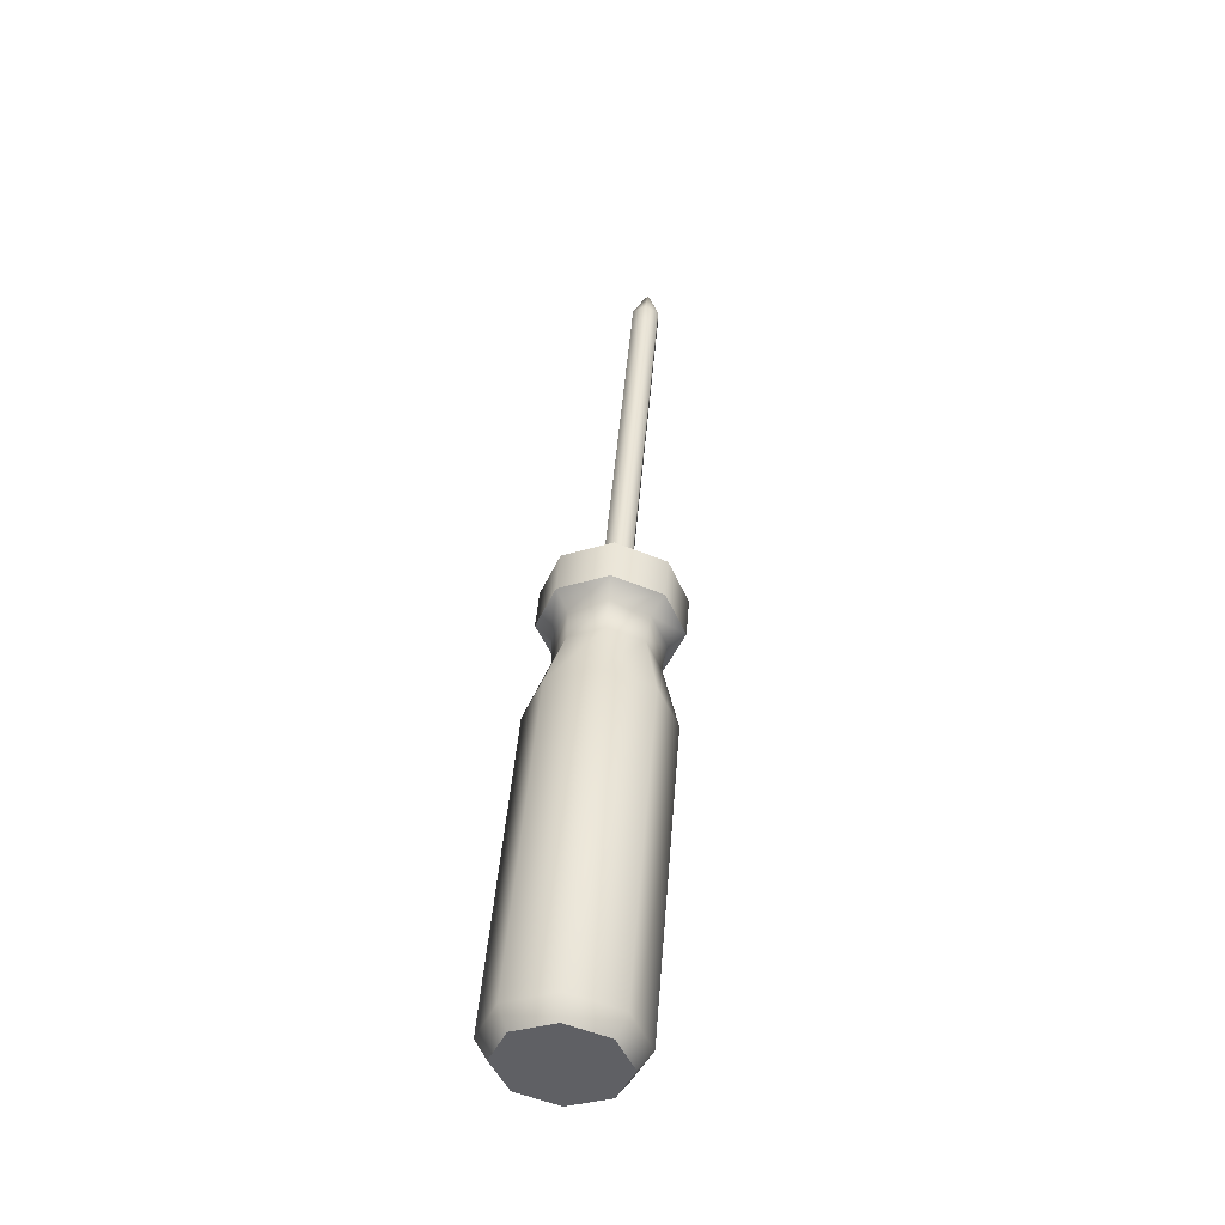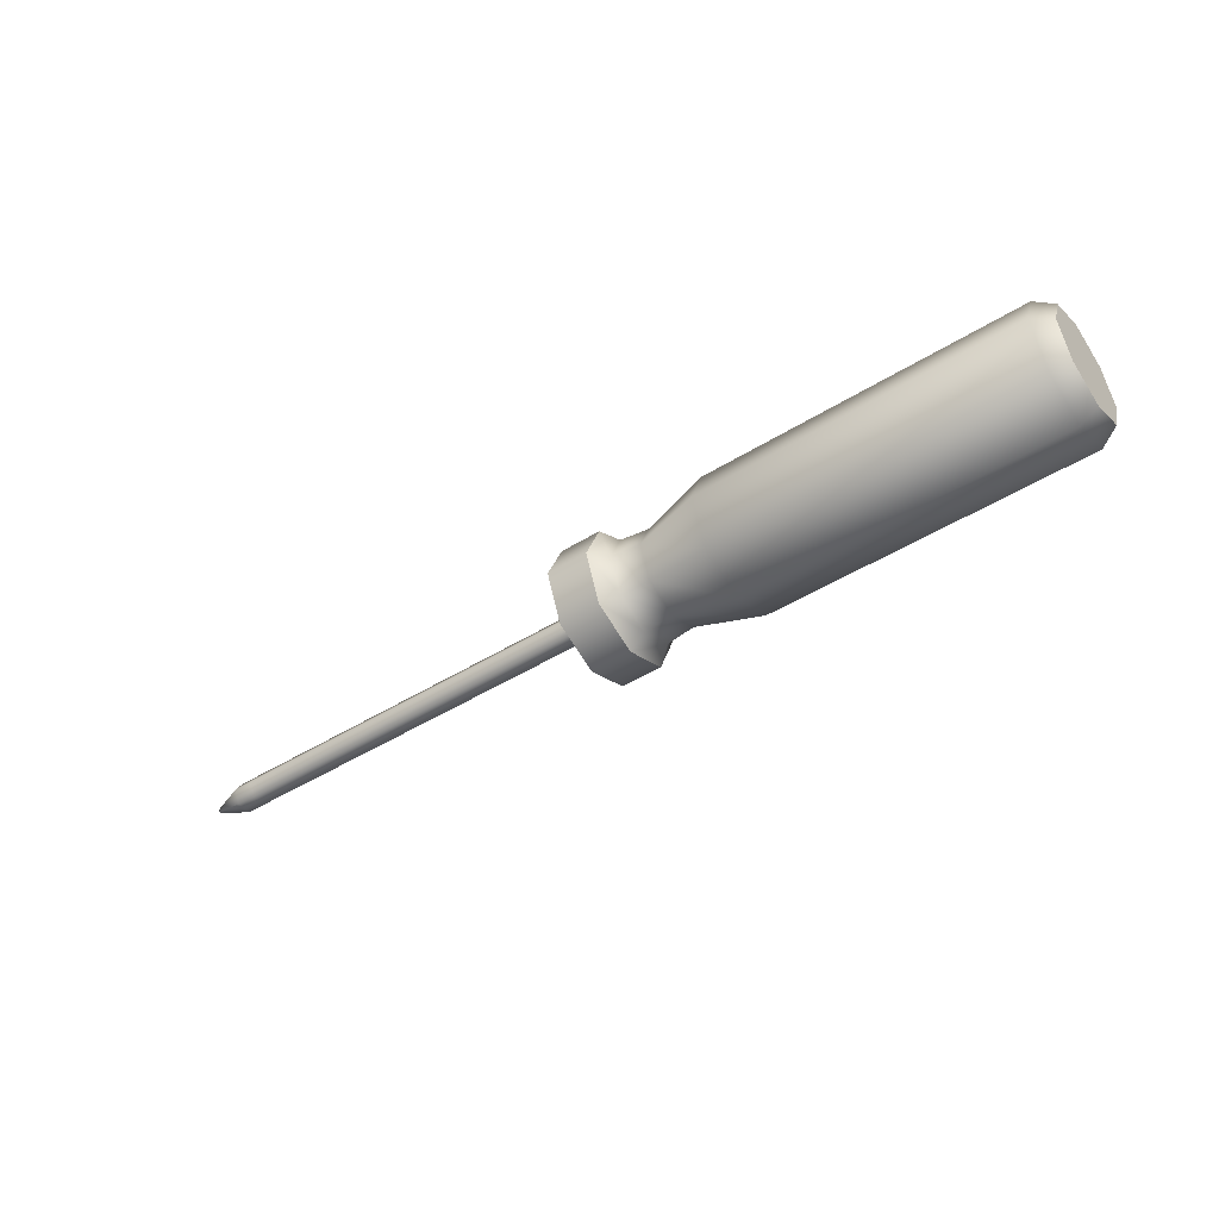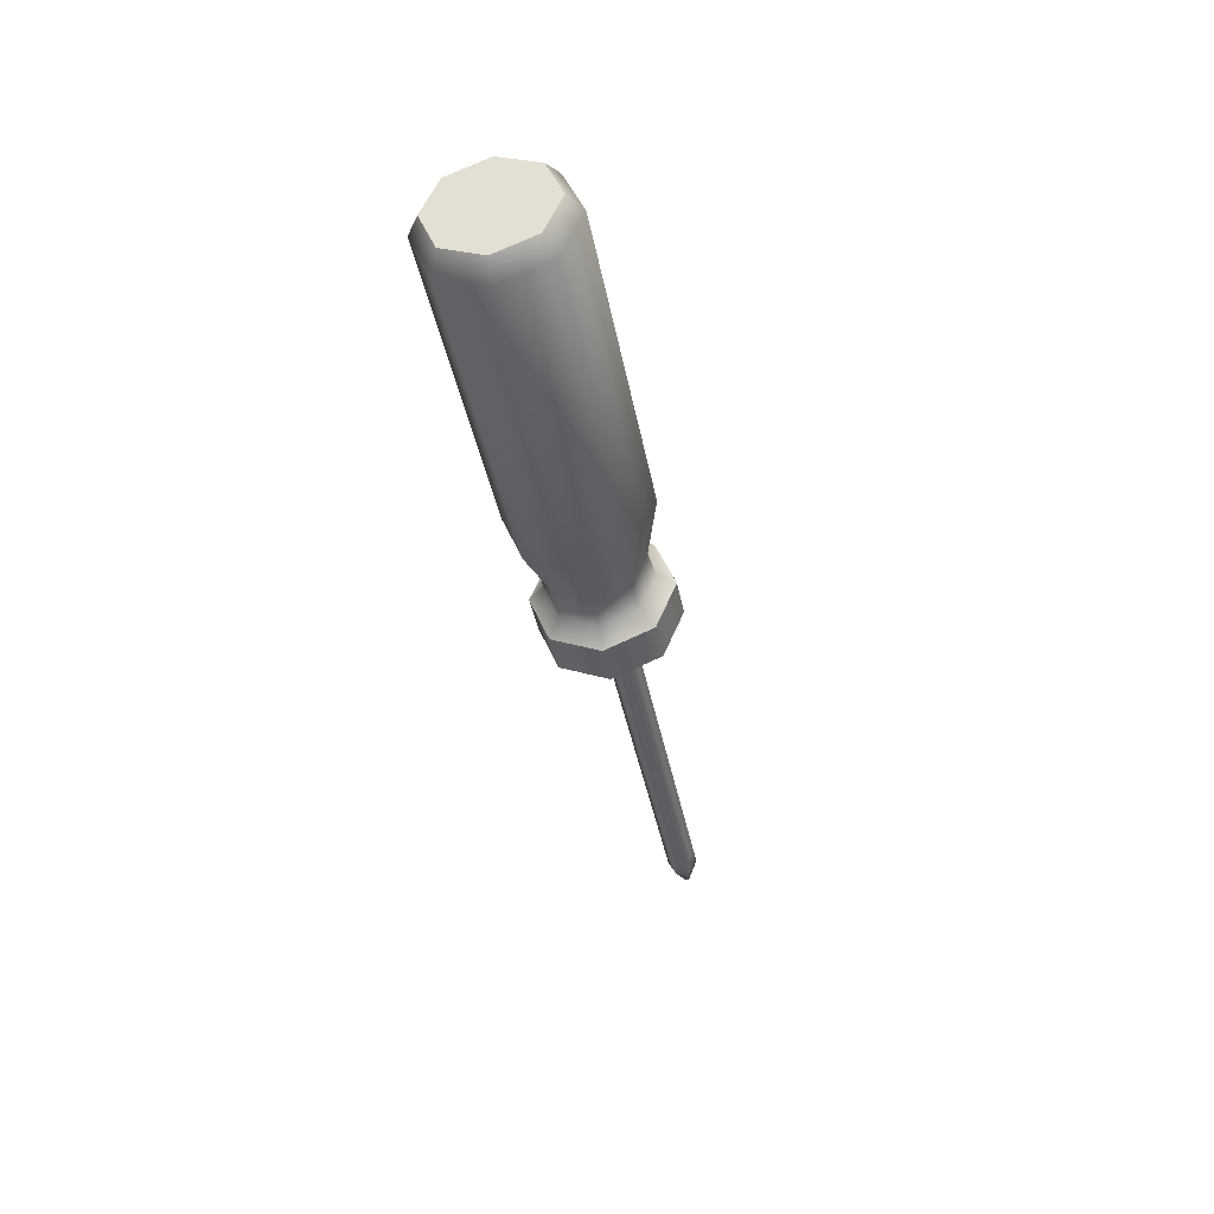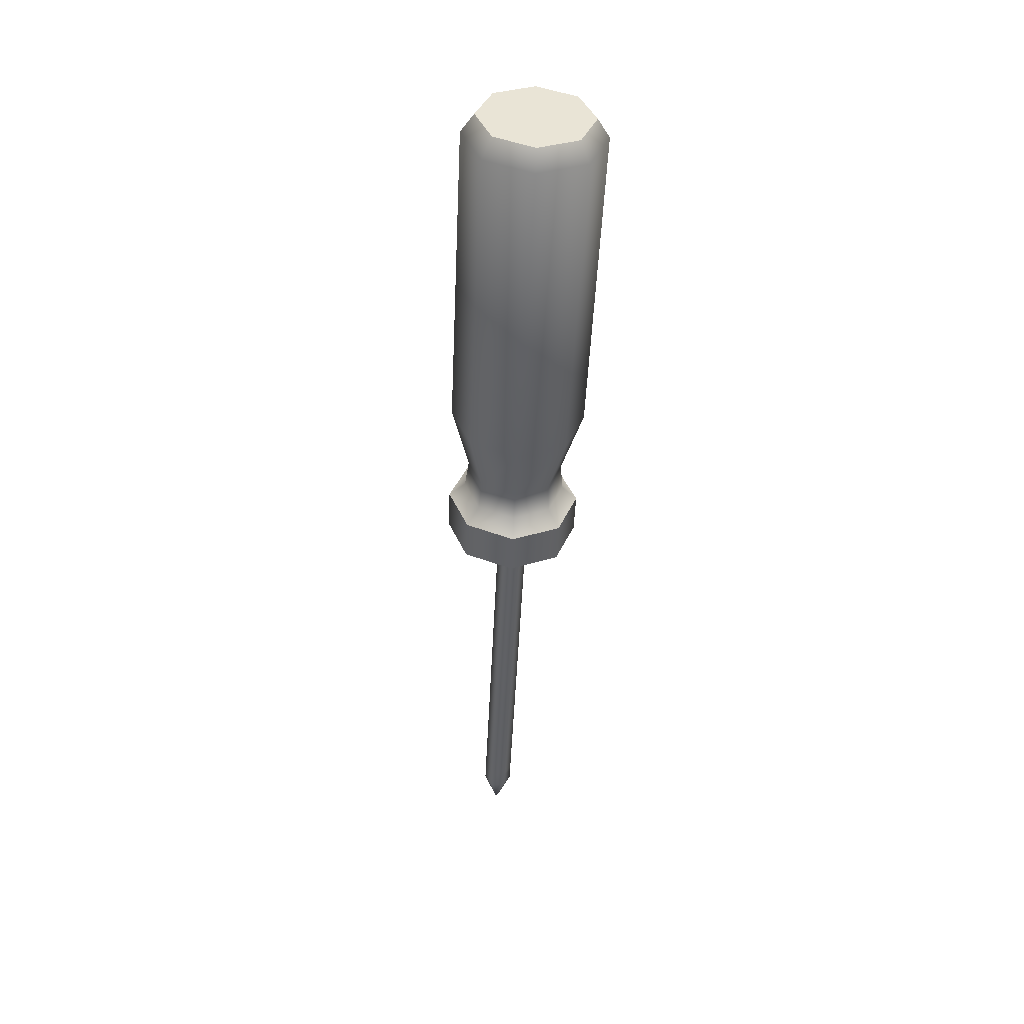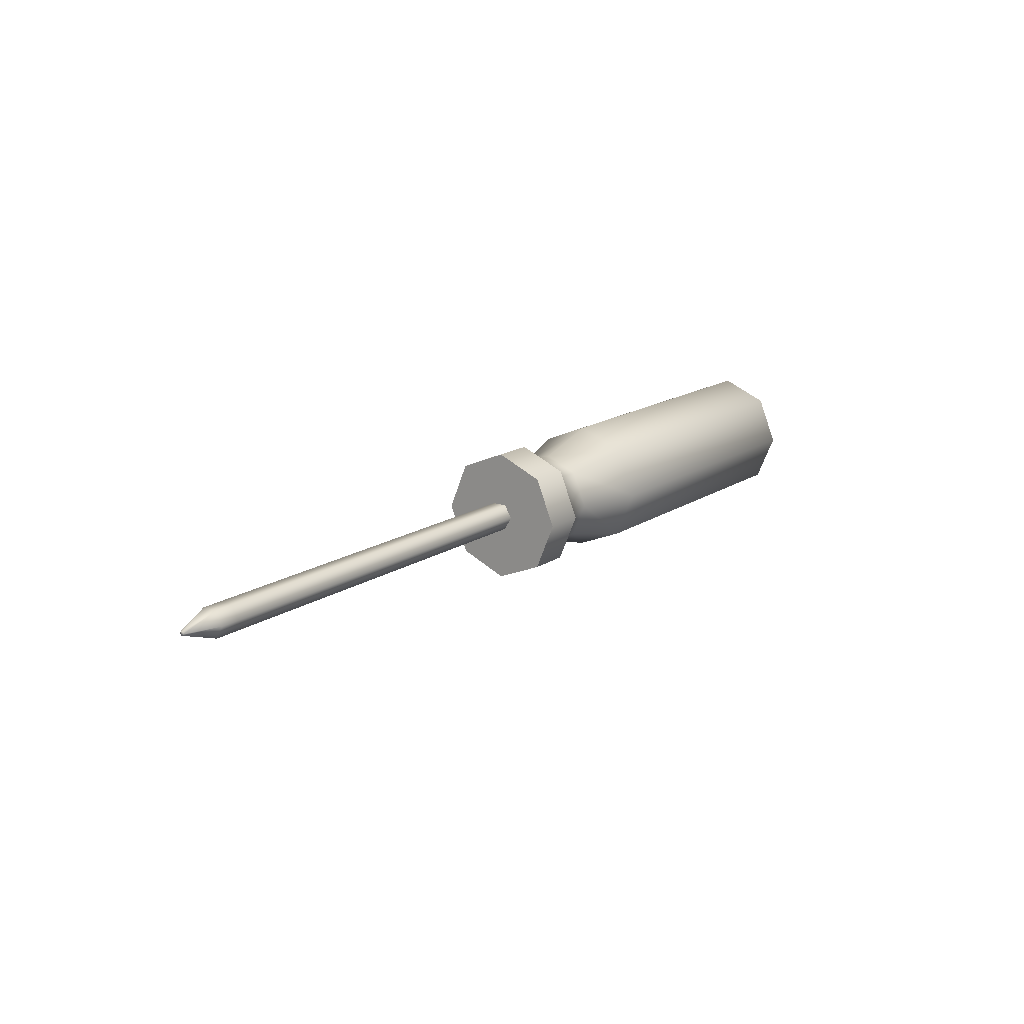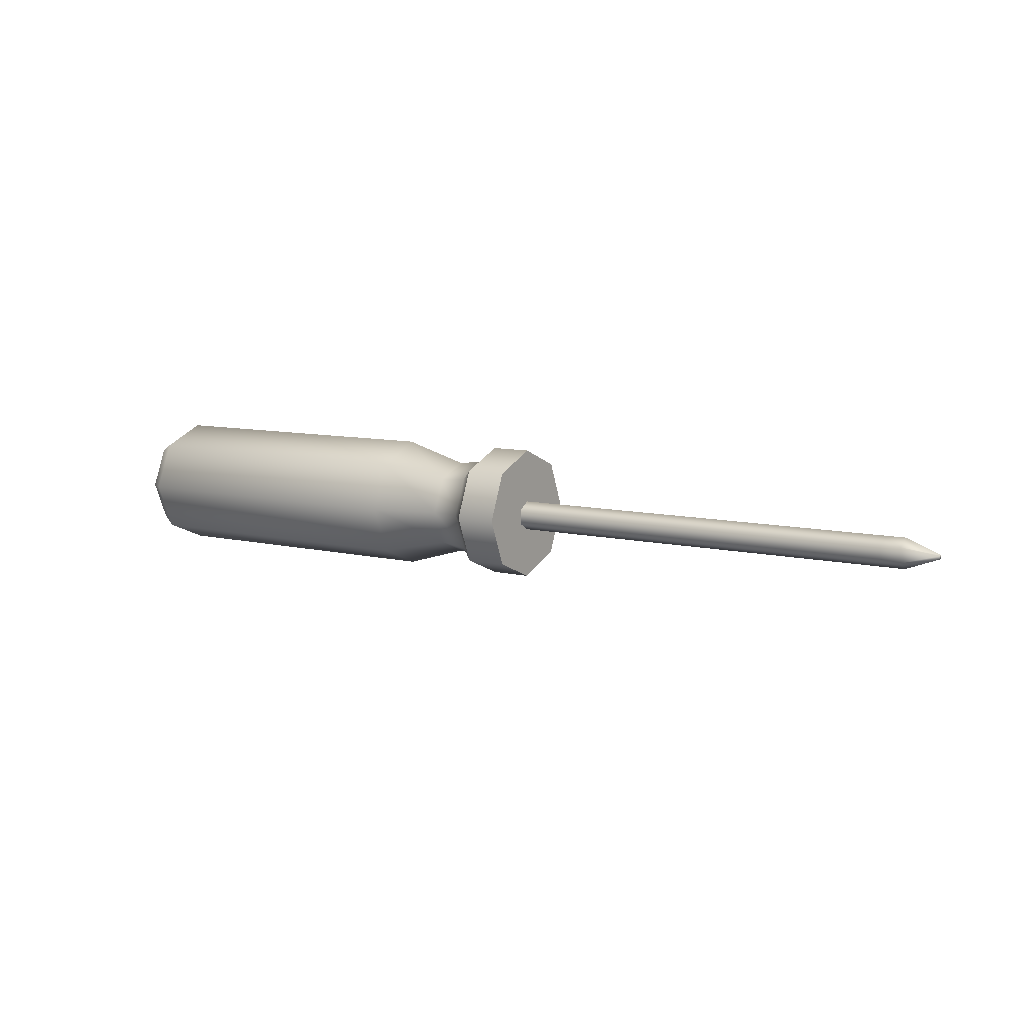
<metadata>
{"format":"obj","ext":"obj","renderer":"f3d","projection":"perspective","resolution":1024,"background":"white","views":[{"elev":44.8,"azim":-85.5,"up":"+Y"},{"elev":-46.7,"azim":-144.8,"up":"+Z"},{"elev":-39.0,"azim":-79.7,"up":"+Z"},{"elev":-48.2,"azim":-92.6,"up":"+Z"},{"elev":16.1,"azim":126.8,"up":"+Z"},{"elev":8.7,"azim":33.5,"up":"+Y"}]}
</metadata>
<code>
g Driver
v 0.2353 -0.000262 -0.0006586
v 0.2353 9.171e-05 -4.602e-05
v 0.2247 0.004103 -4.602e-05
v 0.2247 0.001744 -0.004133
v 0.2353 -0.0009693 -0.0006586
v 0.2186 0.001744 -0.004133
v 0.2186 0.004103 -4.602e-05
v 0.2247 -0.002975 -0.004133
v 0.2353 -0.001323 -4.602e-05
v 0.2247 -0.005334 -4.602e-05
v 0.2186 -0.005334 -4.601e-05
v 0.2186 -0.002975 -0.004133
v 0.08884 -0.005334 -4.596e-05
v 0.08884 -0.002975 -0.004132
v 0.08884 0.001744 -0.004132
v 0.08884 0.004103 -4.596e-05
v 0.08884 -0.002975 0.004041
v 0.2186 -0.005334 -4.601e-05
v 0.08884 -0.005334 -4.596e-05
v 0.2186 -0.002975 0.004041
v 0.08884 0.001744 0.004041
v 0.2247 -0.005334 -4.602e-05
v 0.2186 0.001744 0.004041
v 0.08884 0.004103 -4.596e-05
v 0.2186 0.004103 -4.602e-05
v 0.2247 -0.002975 0.004041
v 0.2247 0.001744 0.004041
v 0.2247 0.004103 -4.602e-05
v 0.2353 9.171e-05 -4.602e-05
v 0.2353 -0.000262 0.0005665
v 0.2353 -0.000262 -0.0006586
v 0.2353 -0.0009693 0.0005665
v 0.2353 -0.001323 -4.602e-05
v 0.2353 -0.0009693 -0.0006586
v 0.09207 0.01505 -0.01505
v 0.09207 -1.761e-08 -0.02128
v 0.09207 -1.254e-08 0.02128
v 0.09207 0.01505 0.01505
v 0.09207 0.02128 -4.362e-08
v -0.06347 -1.3e-08 0.01741
v -0.06347 -1.715e-08 -0.01741
v -0.06347 0.01231 -0.01231
v -0.06347 0.01231 0.01231
v -0.06347 0.01741 2.439e-08
v 0.09207 0.01505 -0.01505
v 0.07887 -1.761e-08 -0.02128
v 0.09207 -1.761e-08 -0.02128
v 0.07887 0.01505 -0.01505
v 0.09207 0.02128 -4.362e-08
v 0.07887 0.02128 -3.413e-08
v 0.09207 0.01505 0.01505
v 0.07887 0.01505 0.01505
v 0.09207 -1.254e-08 0.02128
v 0.07887 -1.254e-08 0.02128
v 0.07887 0.01505 -0.01505
v 0.0741 -1.701e-08 -0.01624
v 0.07887 -1.761e-08 -0.02128
v 0.0741 0.01149 -0.01149
v 0.07887 0.02128 -3.413e-08
v 0.06486 -1.689e-08 -0.01525
v 0.0741 0.01624 -3.182e-08
v 0.07887 0.01505 0.01505
v 0.06486 0.01078 -0.01078
v 0.04392 -1.761e-08 -0.02128
v 0.0741 0.01149 0.01149
v 0.07887 -1.254e-08 0.02128
v 0.0741 -1.314e-08 0.01624
v 0.04392 0.01505 -0.01505
v -0.05766 -1.761e-08 -0.02128
v 0.06486 0.01525 -2.602e-08
v 0.06486 0.01078 0.01078
v 0.06486 -1.326e-08 0.01525
v -0.05766 0.01505 -0.01505
v -0.06347 -1.715e-08 -0.01741
v -0.06347 0.01231 -0.01231
v 0.04392 0.02128 -1.924e-08
v 0.04392 0.01505 0.01505
v 0.04392 -1.254e-08 0.02128
v -0.05766 0.02128 1.708e-08
v -0.06347 0.01741 2.439e-08
v -0.05766 0.01505 0.01505
v -0.05766 -1.254e-08 0.02128
v -0.06347 0.01231 0.01231
v -0.06347 -1.3e-08 0.01741
v 0.09207 -1.761e-08 -0.02128
v 0.07887 -1.761e-08 -0.02128
v 0.07887 -0.01505 -0.01505
v 0.09207 -0.01505 -0.01505
v 0.07887 -0.02128 -2.19e-08
v 0.09207 -0.02128 -3.139e-08
v 0.07887 -0.01505 0.01505
v 0.09207 -0.01505 0.01505
v 0.07887 -1.254e-08 0.02128
v 0.09207 -1.254e-08 0.02128
v 0.07887 -0.01505 0.01505
v 0.0741 -1.314e-08 0.01624
v 0.07887 -1.254e-08 0.02128
v 0.0741 -0.01149 0.01149
v 0.07887 -0.02128 -2.19e-08
v 0.06486 -1.326e-08 0.01525
v 0.0741 -0.01624 -2.08e-08
v 0.07887 -0.01505 -0.01505
v 0.06486 -0.01078 0.01078
v 0.04392 -1.254e-08 0.02128
v 0.0741 -0.01149 -0.01149
v 0.07887 -1.761e-08 -0.02128
v 0.0741 -1.701e-08 -0.01624
v 0.04392 -0.01505 0.01505
v -0.05766 -1.254e-08 0.02128
v 0.06486 -0.01525 -1.761e-08
v 0.06486 -0.01078 -0.01078
v 0.06486 -1.689e-08 -0.01525
v -0.05766 -0.01505 0.01505
v -0.06347 -1.3e-08 0.01741
v -0.06347 -0.01231 0.01231
v 0.04392 -0.02128 -2.249e-09
v 0.04392 -0.01505 -0.01505
v 0.04392 -1.761e-08 -0.02128
v -0.05766 -0.02128 3.408e-08
v -0.06347 -0.01741 3.569e-08
v -0.05766 -0.01505 -0.01505
v -0.05766 -1.761e-08 -0.02128
v -0.06347 -0.01231 -0.01231
v -0.06347 -1.715e-08 -0.01741
v -0.06347 -0.01231 0.01231
v -0.06347 -0.01741 3.569e-08
v -0.06347 -0.01231 -0.01231
v -0.06347 -1.715e-08 -0.01741
v -0.06347 -1.3e-08 0.01741
v 0.09207 -0.01505 -0.01505
v 0.09207 -0.02128 -3.139e-08
v 0.09207 -0.01505 0.01505
v 0.09207 -1.761e-08 -0.02128
v 0.09207 -1.254e-08 0.02128
g Driver_0
f 3 2 1
f 4 3 1
f 4 1 5
f 3 4 6
f 7 3 6
f 8 4 5
f 8 5 9
f 10 8 9
f 8 10 11
f 4 8 12
f 12 8 11
f 6 4 12
f 12 11 13
f 14 12 13
f 6 12 14
f 15 6 14
f 7 6 15
f 16 7 15
f 19 18 17
f 18 20 17
f 17 20 21
f 18 22 20
f 20 23 21
f 21 23 24
f 23 25 24
f 22 26 20
f 20 26 23
f 23 27 25
f 26 27 23
f 27 28 25
f 28 27 29
f 27 30 29
f 27 26 30
f 31 29 30
f 26 22 32
f 26 32 30
f 31 30 32
f 22 33 32
f 34 31 32
f 32 33 34
f 37 36 35
f 35 38 37
f 35 39 38
f 42 41 40
f 40 43 42
f 43 44 42
f 47 46 45
f 46 48 45
f 45 48 49
f 48 50 49
f 49 50 51
f 50 52 51
f 51 52 53
f 52 54 53
f 57 56 55
f 56 58 55
f 55 58 59
f 58 56 60
f 58 61 59
f 59 61 62
f 63 58 60
f 61 58 63
f 63 60 64
f 61 65 62
f 62 65 66
f 65 67 66
f 68 63 64
f 68 64 69
f 70 61 63
f 65 61 70
f 70 63 68
f 67 65 71
f 71 65 70
f 72 67 71
f 73 68 69
f 73 69 74
f 75 73 74
f 76 70 68
f 71 70 76
f 76 68 73
f 72 71 77
f 77 71 76
f 78 72 77
f 79 73 75
f 79 76 73
f 77 76 79
f 80 79 75
f 78 77 81
f 81 77 79
f 81 79 80
f 82 78 81
f 83 81 80
f 82 81 83
f 84 82 83
f 87 86 85
f 88 87 85
f 89 87 88
f 90 89 88
f 91 89 90
f 92 91 90
f 93 91 92
f 94 93 92
f 97 96 95
f 96 98 95
f 95 98 99
f 98 96 100
f 98 101 99
f 99 101 102
f 103 98 100
f 101 98 103
f 103 100 104
f 101 105 102
f 102 105 106
f 105 107 106
f 108 103 104
f 108 104 109
f 110 101 103
f 105 101 110
f 110 103 108
f 107 105 111
f 111 105 110
f 112 107 111
f 113 108 109
f 113 109 114
f 115 113 114
f 116 110 108
f 111 110 116
f 116 108 113
f 112 111 117
f 117 111 116
f 118 112 117
f 119 113 115
f 119 116 113
f 117 116 119
f 120 119 115
f 118 117 121
f 121 117 119
f 121 119 120
f 122 118 121
f 123 121 120
f 122 121 123
f 124 122 123
f 127 126 125
f 125 128 127
f 125 129 128
f 132 131 130
f 130 133 132
f 133 134 132

</code>
